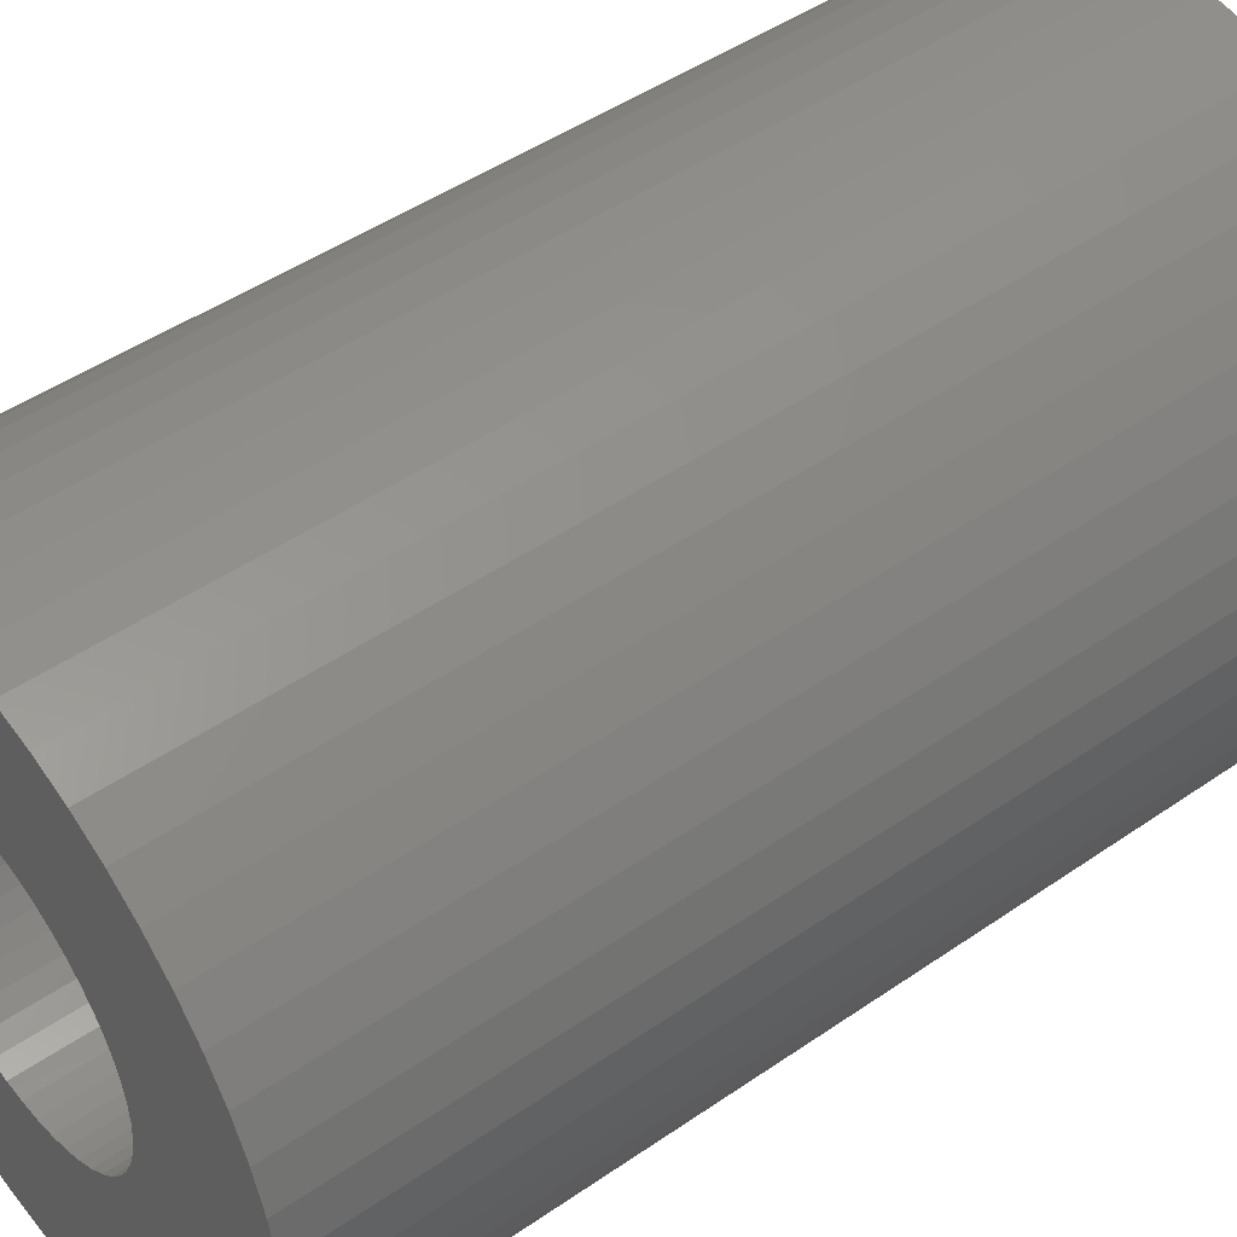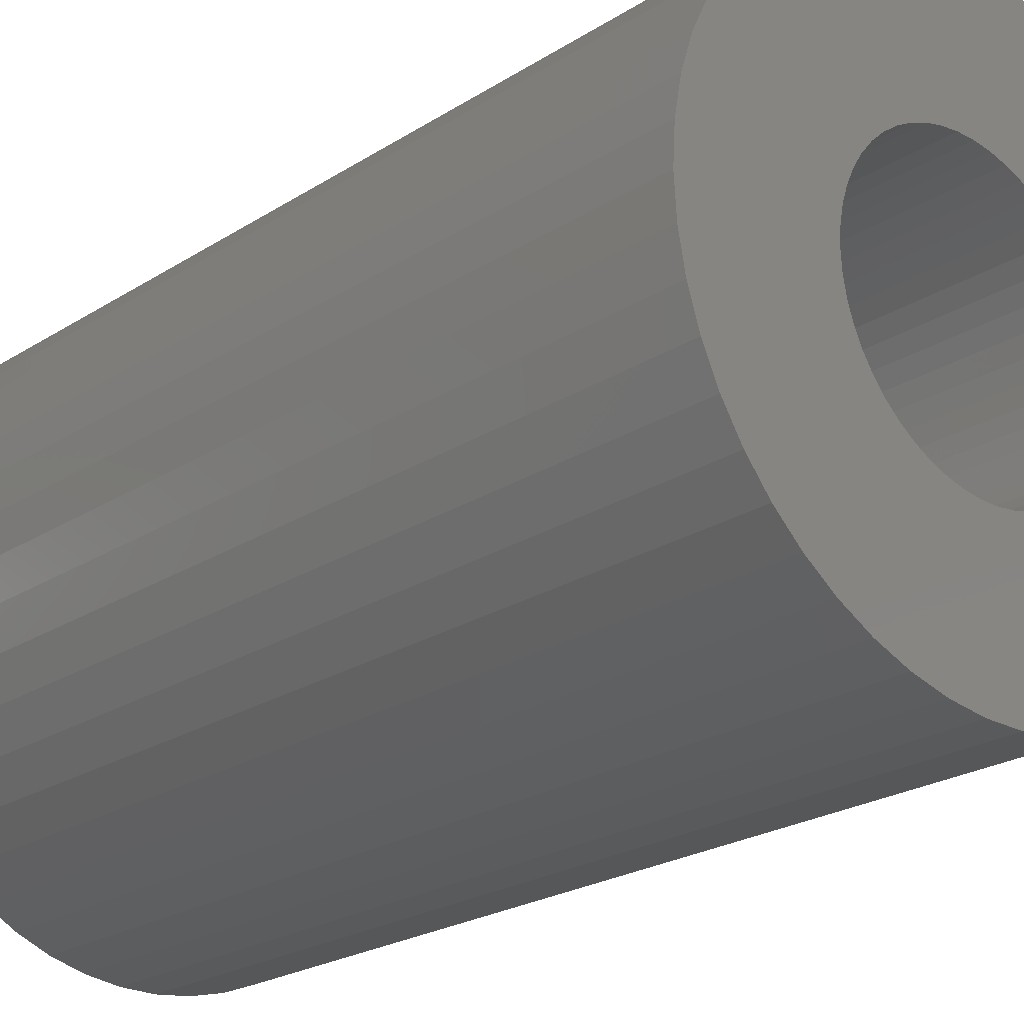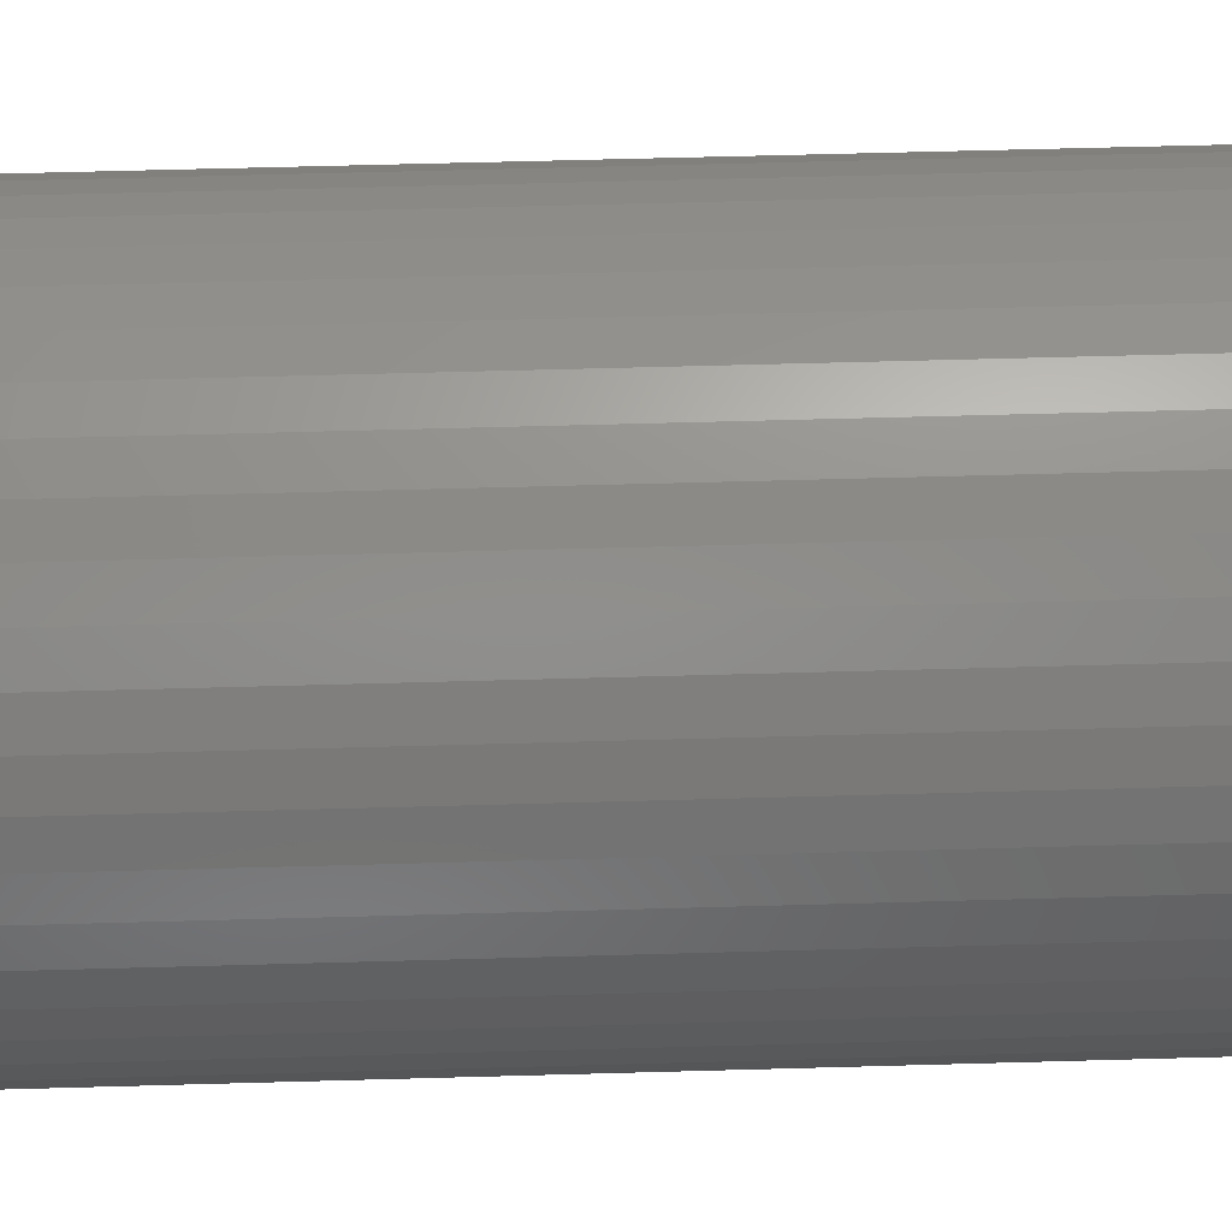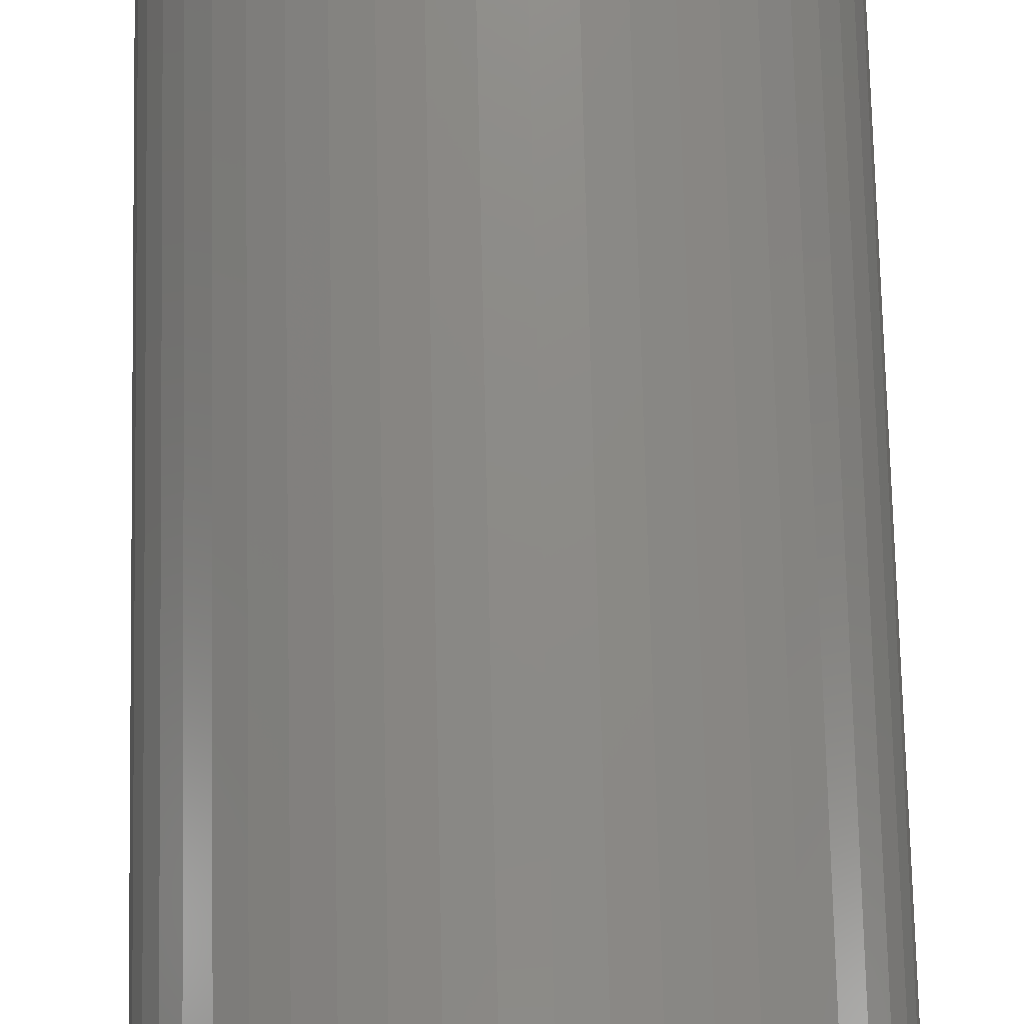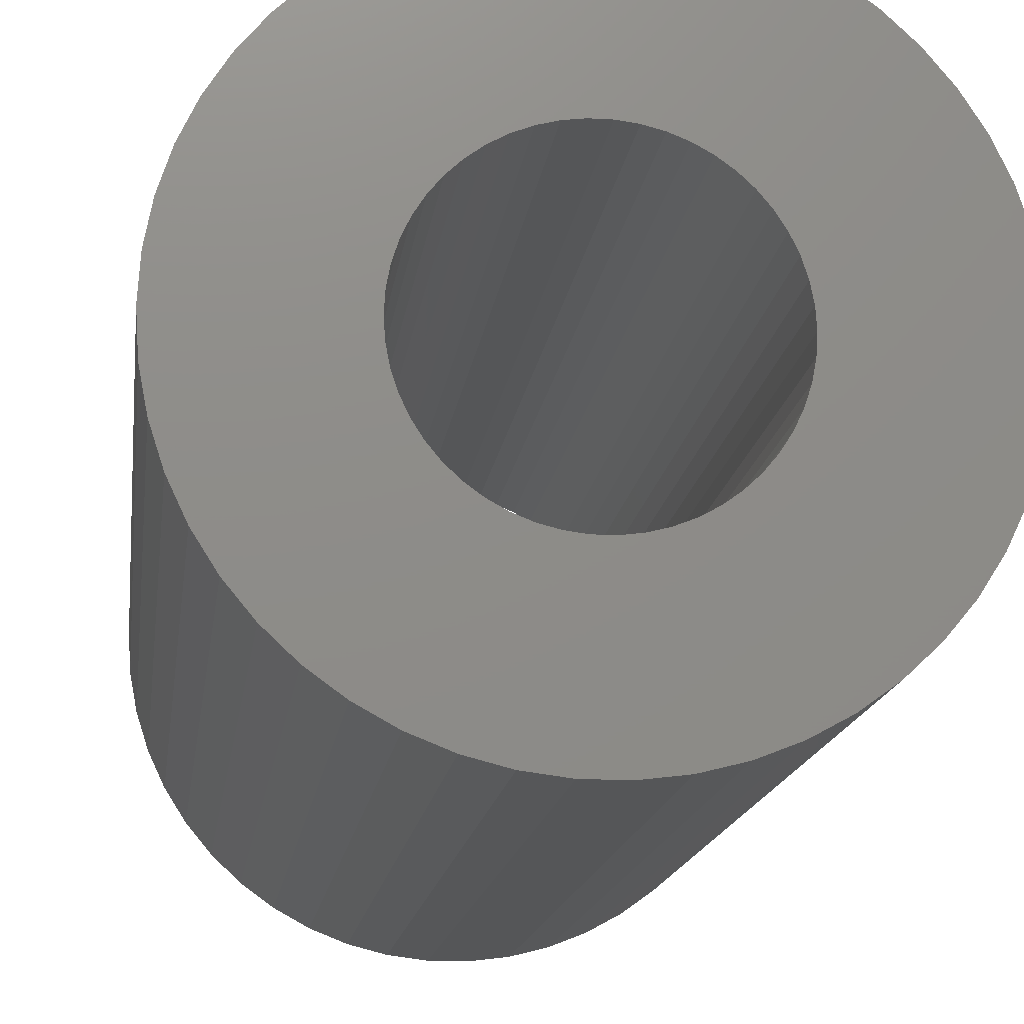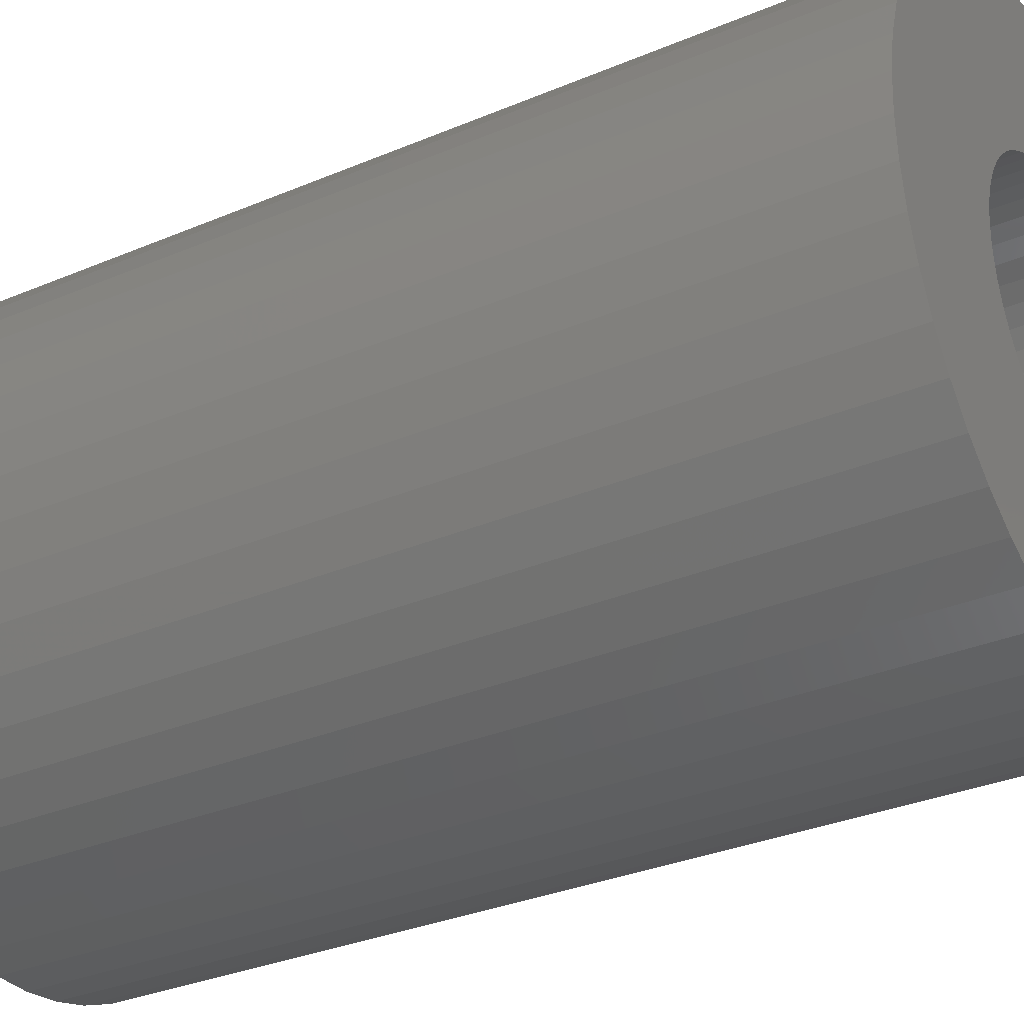
<metadata>
{"format":"stl","ext":"stl","renderer":"f3d","projection":"perspective","resolution":1024,"background":"white","views":[{"elev":46.8,"azim":51.8,"up":"+Y"},{"elev":-23.1,"azim":137.2,"up":"+Y"},{"elev":64.4,"azim":-91.6,"up":"+Y"},{"elev":76.6,"azim":178.7,"up":"+Y"},{"elev":-15.1,"azim":172.9,"up":"+Y"},{"elev":-31.5,"azim":121.1,"up":"+Y"}]}
</metadata>
<code>
# stl→obj: 200 verts, 400 faces
v 9.5 0 15
v 9.425 1.191 -15
v 9.425 1.191 15
v 9.5 0 -15
v -9.5 0 -15
v -9.425 1.191 15
v -9.425 1.191 -15
v -9.5 0 15
v 0.5965 9.481 -15
v -0.5965 9.481 15
v 0.5965 9.481 15
v -0.5965 9.481 -15
v 6.925 6.503 -15
v 6.056 7.32 15
v 6.925 6.503 15
v 6.056 7.32 -15
v -6.056 7.32 -15
v -6.925 6.503 15
v -6.056 7.32 15
v -6.925 6.503 -15
v -2.936 9.035 -15
v -4.045 8.596 15
v -2.936 9.035 15
v -4.045 8.596 -15
v 8.833 3.497 15
v 8.325 4.577 -15
v 8.325 4.577 15
v 8.833 3.497 -15
v 9.202 2.363 -15
v 9.202 2.363 15
v 7.686 5.584 -15
v 7.686 5.584 15
v 4.045 8.596 -15
v 2.936 9.035 15
v 4.045 8.596 15
v 2.936 9.035 -15
v 5.09 8.021 15
v 5.09 8.021 -15
v -8.325 4.577 -15
v -7.686 5.584 15
v -7.686 5.584 -15
v -8.325 4.577 15
v -9.202 2.363 -15
v -8.833 3.497 15
v -8.833 3.497 -15
v -9.202 2.363 15
v -5.09 8.021 -15
v -5.09 8.021 15
v -1.78 9.332 15
v -1.78 9.332 -15
v 9.425 -1.191 15
v 9.425 -1.191 -15
v -2.936 -9.035 -15
v -1.78 -9.332 15
v -2.936 -9.035 15
v -1.78 -9.332 -15
v 0.5965 -9.481 -15
v 1.78 -9.332 15
v 0.5965 -9.481 15
v 1.78 -9.332 -15
v 1.78 9.332 15
v 1.78 9.332 -15
v 8.833 -3.497 15
v 9.202 -2.363 -15
v 9.202 -2.363 15
v 8.833 -3.497 -15
v -8.833 -3.497 -15
v -9.202 -2.363 15
v -9.202 -2.363 -15
v -8.833 -3.497 15
v 2.936 -9.035 -15
v 4.045 -8.596 15
v 2.936 -9.035 15
v 4.045 -8.596 -15
v 4.5 0 15
v 4.465 0.564 15
v 4.359 1.119 15
v 4.465 -0.564 15
v 4.184 1.657 15
v 3.943 2.168 15
v 4.359 -1.119 15
v 3.641 2.645 15
v 3.28 3.08 15
v 4.184 -1.657 15
v 2.868 3.467 15
v 8.325 -4.577 15
v 3.943 -2.168 15
v 2.411 3.799 15
v 1.916 4.072 15
v 1.391 4.28 15
v 0.8432 4.42 15
v 0.2826 4.491 15
v -0.2826 4.491 15
v -0.8432 4.42 15
v -1.391 4.28 15
v -1.916 4.072 15
v -2.411 3.799 15
v -2.868 3.467 15
v -3.28 3.08 15
v -3.641 2.645 15
v -3.943 2.168 15
v 7.686 -5.584 15
v 3.641 -2.645 15
v 6.925 -6.503 15
v 3.28 -3.08 15
v 6.056 -7.32 15
v 2.868 -3.467 15
v 5.09 -8.021 15
v 2.411 -3.799 15
v 1.916 -4.072 15
v 1.391 -4.28 15
v 0.8432 -4.42 15
v 0.2826 -4.491 15
v -0.2826 -4.491 15
v -0.5965 -9.481 15
v -0.8432 -4.42 15
v -1.391 -4.28 15
v -1.916 -4.072 15
v -4.045 -8.596 15
v -2.411 -3.799 15
v -5.09 -8.021 15
v -2.868 -3.467 15
v -6.056 -7.32 15
v -3.28 -3.08 15
v -6.925 -6.503 15
v -3.641 -2.645 15
v -7.686 -5.584 15
v -3.943 -2.168 15
v -8.325 -4.577 15
v -4.184 -1.657 15
v -4.359 -1.119 15
v -4.465 -0.564 15
v -9.425 -1.191 15
v -4.5 0 15
v -4.184 1.657 15
v -4.359 1.119 15
v -4.465 0.564 15
v 6.056 -7.32 -15
v 6.925 -6.503 -15
v 8.325 -4.577 -15
v 7.686 -5.584 -15
v -0.5965 -9.481 -15
v -4.045 -8.596 -15
v -6.925 -6.503 -15
v -7.686 -5.584 -15
v -9.425 -1.191 -15
v 5.09 -8.021 -15
v -6.056 -7.32 -15
v -5.09 -8.021 -15
v -8.325 -4.577 -15
v 4.5 0 -15
v 4.465 -0.564 -15
v 4.359 -1.119 -15
v 4.465 0.564 -15
v 4.184 -1.657 -15
v 3.943 -2.168 -15
v 4.359 1.119 -15
v 3.641 -2.645 -15
v 3.28 -3.08 -15
v 4.184 1.657 -15
v 2.868 -3.467 -15
v 3.943 2.168 -15
v 2.411 -3.799 -15
v 1.916 -4.072 -15
v 1.391 -4.28 -15
v 0.8432 -4.42 -15
v 0.2826 -4.491 -15
v -0.2826 -4.491 -15
v -0.8432 -4.42 -15
v -1.391 -4.28 -15
v -1.916 -4.072 -15
v -2.411 -3.799 -15
v -2.868 -3.467 -15
v -3.28 -3.08 -15
v -3.641 -2.645 -15
v -3.943 -2.168 -15
v 3.641 2.645 -15
v 3.28 3.08 -15
v 2.868 3.467 -15
v 2.411 3.799 -15
v 1.916 4.072 -15
v 1.391 4.28 -15
v 0.8432 4.42 -15
v 0.2826 4.491 -15
v -0.2826 4.491 -15
v -0.8432 4.42 -15
v -1.391 4.28 -15
v -1.916 4.072 -15
v -2.411 3.799 -15
v -2.868 3.467 -15
v -3.28 3.08 -15
v -3.641 2.645 -15
v -3.943 2.168 -15
v -4.184 1.657 -15
v -4.359 1.119 -15
v -4.465 0.564 -15
v -4.5 0 -15
v -4.184 -1.657 -15
v -4.359 -1.119 -15
v -4.465 -0.564 -15
f 1 2 3
f 2 1 4
f 5 6 7
f 6 5 8
f 9 10 11
f 10 9 12
f 13 14 15
f 14 13 16
f 17 18 19
f 18 17 20
f 21 22 23
f 22 21 24
f 25 26 27
f 26 25 28
f 3 29 30
f 29 3 2
f 27 31 32
f 31 27 26
f 33 34 35
f 34 33 36
f 16 37 14
f 37 16 38
f 39 40 41
f 40 39 42
f 41 18 20
f 18 41 40
f 43 44 45
f 44 43 46
f 47 19 48
f 19 47 17
f 12 49 10
f 49 12 50
f 51 4 1
f 4 51 52
f 53 54 55
f 54 53 56
f 57 58 59
f 58 57 60
f 30 28 25
f 28 30 29
f 32 13 15
f 13 32 31
f 36 61 34
f 61 36 62
f 62 11 61
f 11 62 9
f 38 35 37
f 35 38 33
f 45 42 39
f 42 45 44
f 50 23 49
f 23 50 21
f 63 64 65
f 64 63 66
f 65 52 51
f 52 65 64
f 67 68 69
f 68 67 70
f 71 72 73
f 72 71 74
f 60 73 58
f 73 60 71
f 75 1 3
f 76 3 30
f 1 75 51
f 77 30 25
f 78 51 75
f 79 25 27
f 51 78 65
f 80 27 32
f 81 65 78
f 82 32 15
f 65 81 63
f 83 15 14
f 84 63 81
f 85 14 37
f 63 84 86
f 87 86 84
f 3 76 75
f 30 77 76
f 25 79 77
f 88 37 35
f 27 80 79
f 32 82 80
f 15 83 82
f 89 35 34
f 14 85 83
f 37 88 85
f 35 89 88
f 90 34 61
f 34 90 89
f 61 91 90
f 11 91 61
f 11 92 91
f 11 93 92
f 10 93 11
f 10 94 93
f 49 94 10
f 94 49 95
f 23 95 49
f 95 23 96
f 22 96 23
f 96 22 97
f 48 97 22
f 97 48 98
f 19 98 48
f 98 19 99
f 18 99 19
f 99 18 100
f 40 100 18
f 100 40 101
f 42 101 40
f 86 87 102
f 103 102 87
f 102 103 104
f 105 104 103
f 104 105 106
f 107 106 105
f 106 107 108
f 109 108 107
f 108 109 72
f 110 72 109
f 72 110 73
f 111 73 110
f 73 111 58
f 112 58 111
f 112 59 58
f 113 59 112
f 114 59 113
f 114 115 59
f 116 115 114
f 54 116 117
f 116 54 115
f 55 117 118
f 119 118 120
f 121 120 122
f 117 55 54
f 123 122 124
f 125 124 126
f 127 126 128
f 118 119 55
f 129 128 130
f 70 130 131
f 68 131 132
f 133 132 134
f 101 42 135
f 120 121 119
f 44 135 42
f 122 123 121
f 135 44 136
f 124 125 123
f 46 136 44
f 126 127 125
f 136 46 137
f 128 129 127
f 6 137 46
f 130 70 129
f 137 6 134
f 131 68 70
f 8 134 6
f 132 133 68
f 134 8 133
f 7 46 43
f 46 7 6
f 24 48 22
f 48 24 47
f 138 104 106
f 104 138 139
f 102 140 86
f 140 102 141
f 142 59 115
f 59 142 57
f 143 55 119
f 55 143 53
f 144 127 145
f 127 144 125
f 146 8 5
f 8 146 133
f 74 108 72
f 108 74 147
f 86 66 63
f 66 86 140
f 56 115 54
f 115 56 142
f 148 121 123
f 121 148 149
f 144 123 125
f 123 144 148
f 150 70 67
f 70 150 129
f 151 4 52
f 152 52 64
f 4 151 2
f 153 64 66
f 154 2 151
f 155 66 140
f 2 154 29
f 156 140 141
f 157 29 154
f 158 141 139
f 29 157 28
f 159 139 138
f 160 28 157
f 161 138 147
f 28 160 26
f 162 26 160
f 52 152 151
f 64 153 152
f 66 155 153
f 163 147 74
f 140 156 155
f 141 158 156
f 139 159 158
f 164 74 71
f 138 161 159
f 147 163 161
f 74 164 163
f 165 71 60
f 71 165 164
f 60 166 165
f 57 166 60
f 57 167 166
f 57 168 167
f 142 168 57
f 142 169 168
f 56 169 142
f 169 56 170
f 53 170 56
f 170 53 171
f 143 171 53
f 171 143 172
f 149 172 143
f 172 149 173
f 148 173 149
f 173 148 174
f 144 174 148
f 174 144 175
f 145 175 144
f 175 145 176
f 150 176 145
f 26 162 31
f 177 31 162
f 31 177 13
f 178 13 177
f 13 178 16
f 179 16 178
f 16 179 38
f 180 38 179
f 38 180 33
f 181 33 180
f 33 181 36
f 182 36 181
f 36 182 62
f 183 62 182
f 183 9 62
f 184 9 183
f 185 9 184
f 185 12 9
f 186 12 185
f 50 186 187
f 186 50 12
f 21 187 188
f 24 188 189
f 47 189 190
f 187 21 50
f 17 190 191
f 20 191 192
f 41 192 193
f 188 24 21
f 39 193 194
f 45 194 195
f 43 195 196
f 7 196 197
f 176 150 198
f 189 47 24
f 67 198 150
f 190 17 47
f 198 67 199
f 191 20 17
f 69 199 67
f 192 41 20
f 199 69 200
f 193 39 41
f 146 200 69
f 194 45 39
f 200 146 197
f 195 43 45
f 5 197 146
f 196 7 43
f 197 5 7
f 69 133 146
f 133 69 68
f 147 106 108
f 106 147 138
f 104 141 102
f 141 104 139
f 149 119 121
f 119 149 143
f 145 129 150
f 129 145 127
f 136 194 135
f 194 136 195
f 162 82 177
f 82 162 80
f 183 90 91
f 90 183 182
f 182 89 90
f 89 182 181
f 188 95 96
f 95 188 187
f 135 193 101
f 193 135 194
f 153 78 152
f 78 153 81
f 179 83 85
f 83 179 178
f 184 91 92
f 91 184 183
f 180 85 88
f 85 180 179
f 137 195 136
f 195 137 196
f 100 191 99
f 191 100 192
f 189 96 97
f 96 189 188
f 187 94 95
f 94 187 186
f 151 76 154
f 76 151 75
f 155 81 153
f 81 155 84
f 173 124 122
f 124 173 174
f 128 198 130
f 198 128 176
f 161 109 107
f 109 161 163
f 177 83 178
f 83 177 82
f 185 92 93
f 92 185 184
f 181 88 89
f 88 181 180
f 134 196 137
f 196 134 197
f 101 192 100
f 192 101 193
f 186 93 94
f 93 186 185
f 190 97 98
f 97 190 189
f 191 98 99
f 98 191 190
f 152 75 151
f 75 152 78
f 158 87 156
f 87 158 103
f 126 176 128
f 176 126 175
f 165 112 111
f 112 165 166
f 160 80 162
f 80 160 79
f 157 79 160
f 79 157 77
f 154 77 157
f 77 154 76
f 156 84 155
f 84 156 87
f 170 118 117
f 118 170 171
f 169 117 116
f 117 169 170
f 168 116 114
f 116 168 169
f 132 197 134
f 197 132 200
f 130 199 131
f 199 130 198
f 124 175 126
f 175 124 174
f 166 113 112
f 113 166 167
f 163 110 109
f 110 163 164
f 159 103 158
f 103 159 105
f 167 114 113
f 114 167 168
f 171 120 118
f 120 171 172
f 131 200 132
f 200 131 199
f 164 111 110
f 111 164 165
f 159 107 105
f 107 159 161
f 172 122 120
f 122 172 173

</code>
